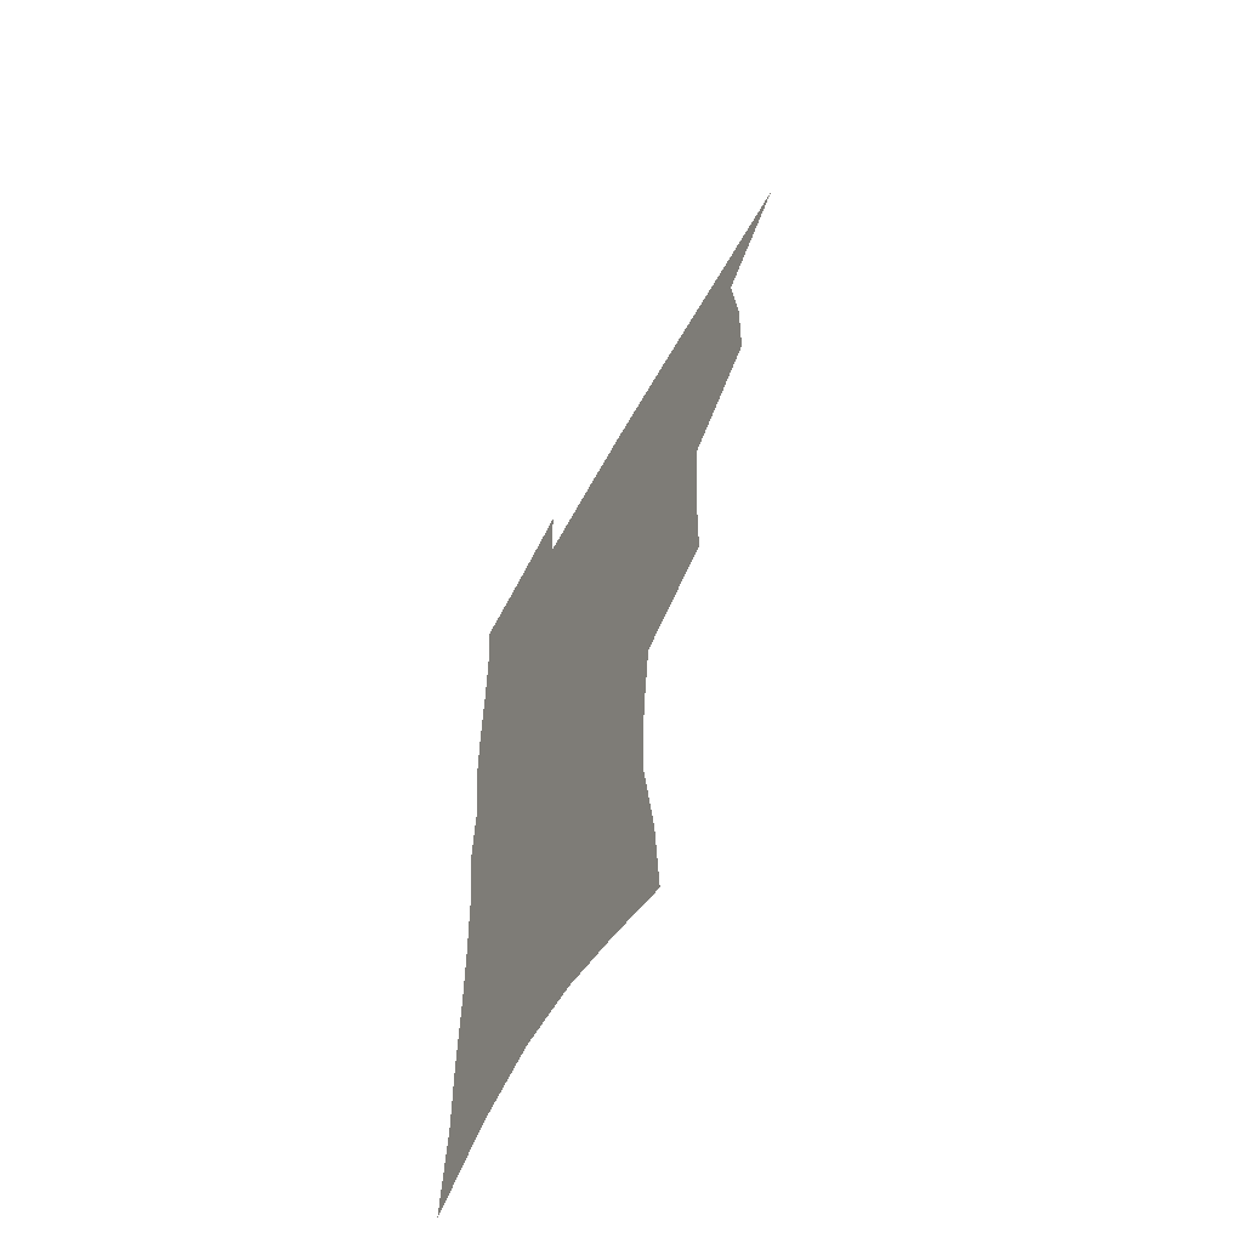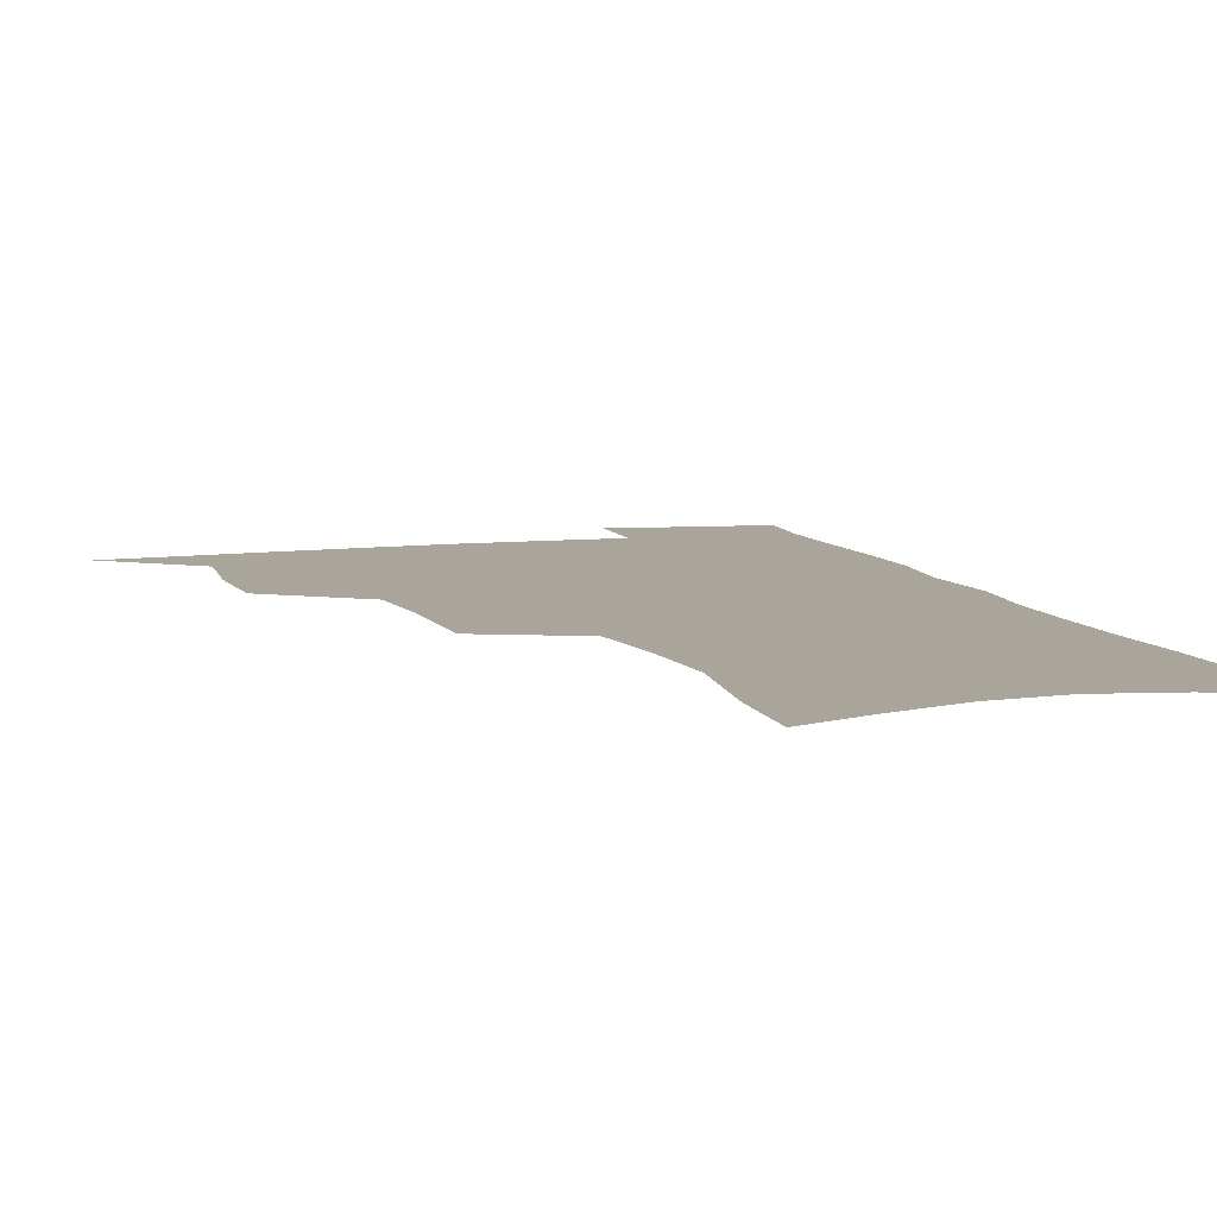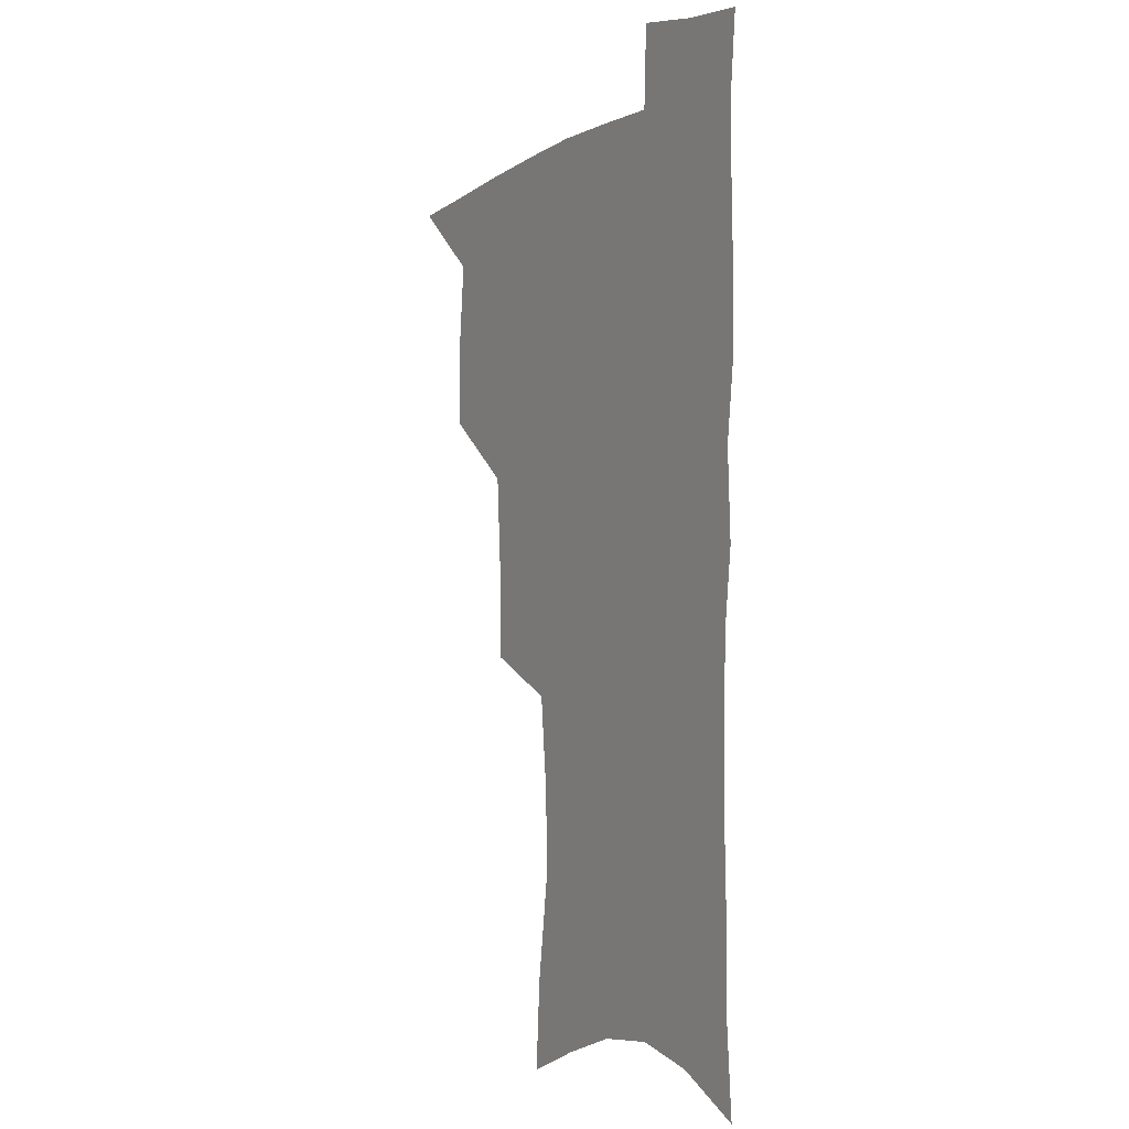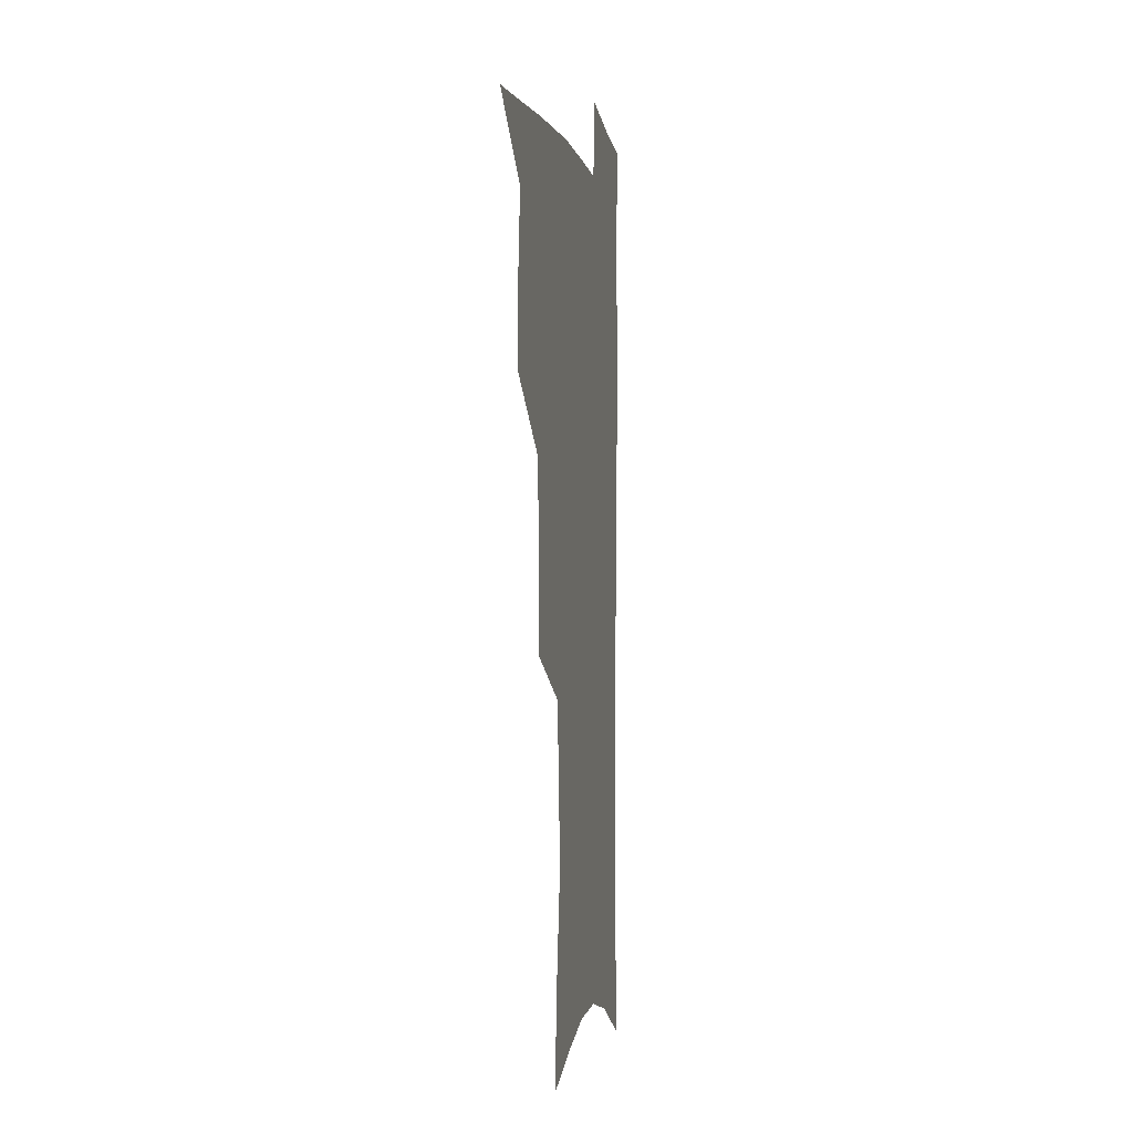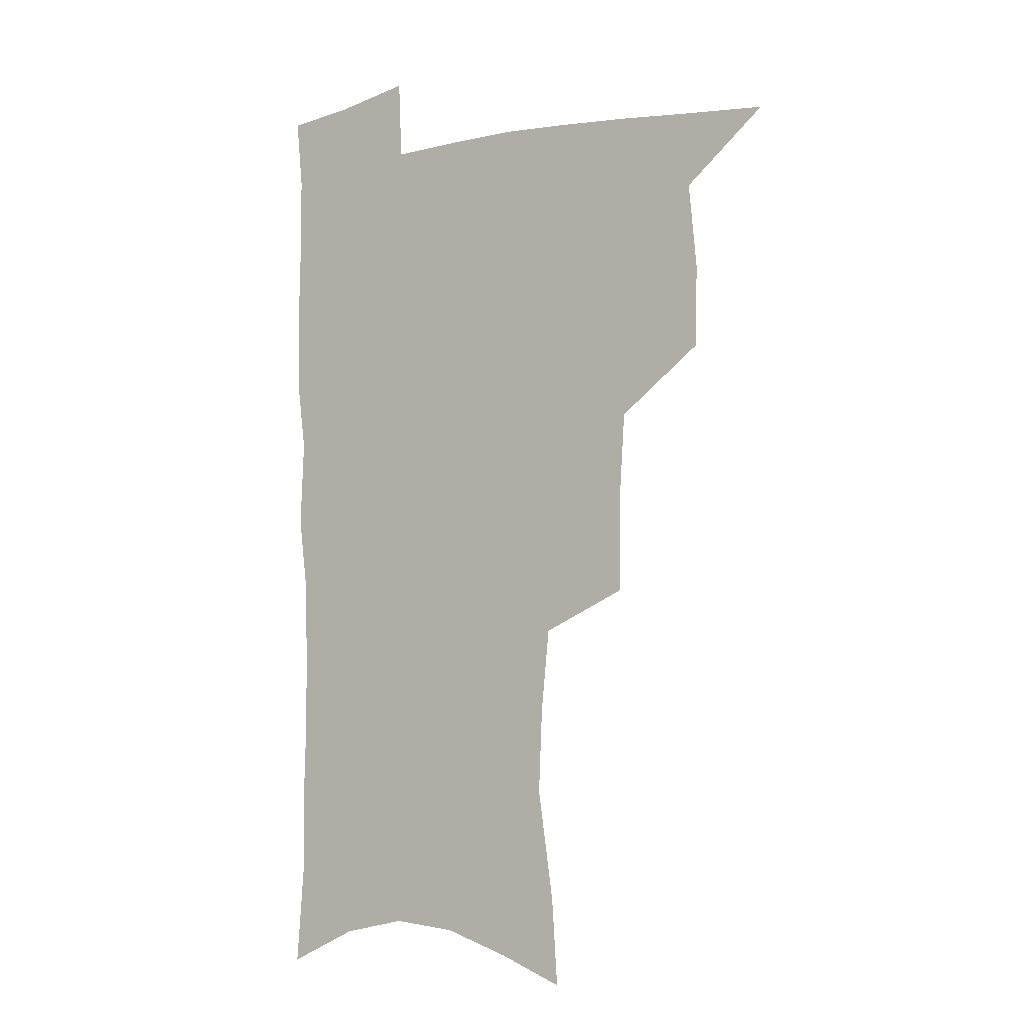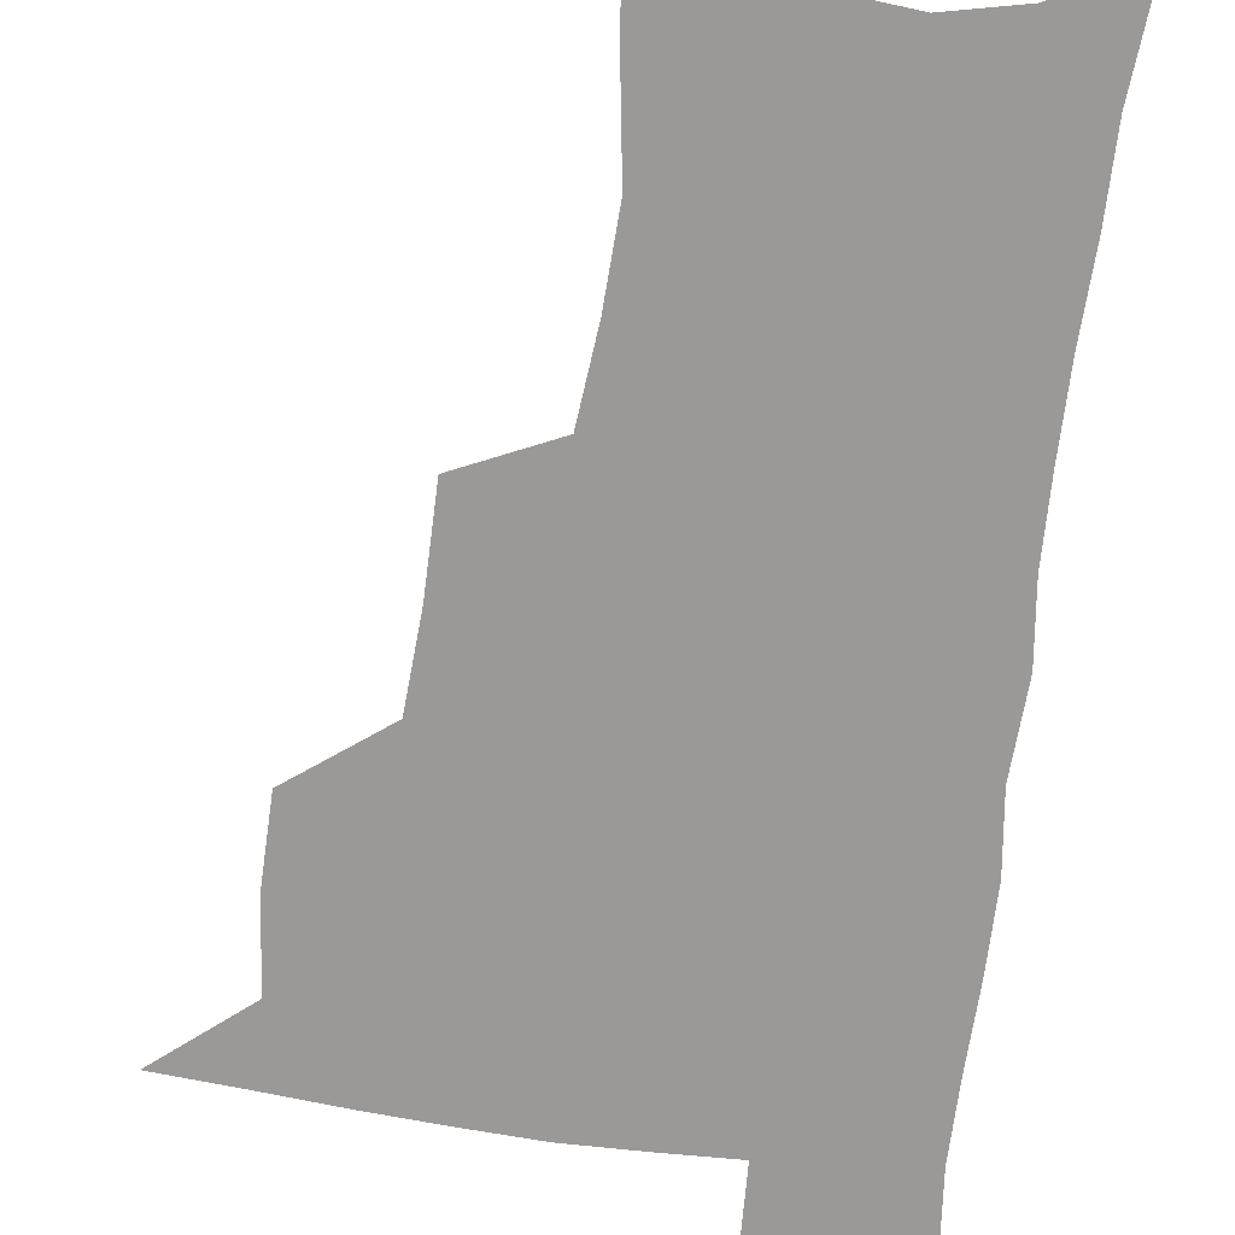
<metadata>
{"format":"obj","ext":"obj","renderer":"f3d","projection":"perspective","resolution":1024,"background":"white","views":[{"elev":-62.3,"azim":-118.8,"up":"+Y"},{"elev":7.7,"azim":-17.8,"up":"+Z"},{"elev":-2.9,"azim":60.6,"up":"+Y"},{"elev":-2.9,"azim":-79.2,"up":"+Y"},{"elev":-5.6,"azim":-146.4,"up":"+Y"},{"elev":-68.9,"azim":-7.2,"up":"+Z"}]}
</metadata>
<code>
v 482.5 503.5 0
v 512.5 411 0
v 511.9 443 0
v 515.2 476.4 0
v 514.9 506.1 0
v 548.3 314.2 0
v 548.1 351.9 0
v 545.9 385.7 0
v 545.5 419 0
v 548.4 452.3 0
v 547.2 480.5 0
v 544.7 508.8 0
v 578.8 155.2 0
v 581 189.4 0
v 587.3 232.9 0
v 585.9 265.7 0
v 582.6 298.6 0
v 580.4 333.8 0
v 578.1 364.5 0
v 577.1 396 0
v 577.8 427.6 0
v 577.5 455.8 0
v 575.8 482.9 0
v 573.8 510.8 0
v 605 165.5 0
v 612 214.3 0
v 610.6 241.9 0
v 609.8 276.7 0
v 607.8 308.9 0
v 606.1 340.2 0
v 604.6 369.8 0
v 604.1 399.9 0
v 604.8 430.5 0
v 604.7 457.7 0
v 604 484.2 0
v 602.2 512.3 0
v 632.2 174.3 0
v 634.8 217.7 0
v 634.4 250.2 0
v 633.3 281.8 0
v 631.9 313 0
v 630.9 343.4 0
v 630.5 374.6 0
v 630.3 403 0
v 630.6 430.9 0
v 631 458.4 0
v 631.4 484.5 0
v 631.2 511.9 0
v 658.6 176.6 0
v 658.2 215.7 0
v 658.1 246.7 0
v 656.6 281.5 0
v 655.6 313 0
v 655.5 342 0
v 655.2 373 0
v 655.6 401.7 0
v 656.4 429.5 0
v 657 457.2 0
v 658.2 483.9 0
v 659.5 511 0
v 660.8 542.5 0
v 685.1 170.8 0
v 682.9 209.4 0
v 682.2 242.3 0
v 681.4 274.9 0
v 680.8 306.5 0
v 680.6 337.4 0
v 681.8 366.2 0
v 683.6 394.7 0
v 683.6 424.8 0
v 684.3 453.7 0
v 685.6 481.8 0
v 687.1 509.6 0
v 690.8 536.8 0
v 714.2 157 0
v 711.1 195.7 0
v 711.4 227.1 0
v 710.4 260.2 0
v 710.6 291.6 0
v 711.4 322.4 0
v 714.8 350.7 0
v 713.3 384.7 0
v 716.8 413.3 0
v 717 444.4 0
v 716.2 475.8 0
v 716.2 505.9 0
v 718.8 533.5 0
f 4 5 1
f 8 9 2
f 2 9 3
f 9 10 3
f 3 10 4
f 10 11 4
f 4 11 5
f 11 12 5
f 17 18 6
f 6 18 7
f 18 19 7
f 7 19 8
f 19 20 8
f 8 20 9
f 20 21 9
f 9 21 10
f 21 22 10
f 10 22 11
f 22 23 11
f 11 23 12
f 23 24 12
f 13 25 14
f 25 26 14
f 14 26 15
f 26 27 15
f 15 27 16
f 27 28 16
f 16 28 17
f 28 29 17
f 17 29 18
f 29 30 18
f 18 30 19
f 30 31 19
f 19 31 20
f 31 32 20
f 20 32 21
f 32 33 21
f 21 33 22
f 33 34 22
f 22 34 23
f 34 35 23
f 23 35 24
f 35 36 24
f 25 37 26
f 37 38 26
f 26 38 27
f 38 39 27
f 27 39 28
f 39 40 28
f 28 40 29
f 40 41 29
f 29 41 30
f 41 42 30
f 30 42 31
f 42 43 31
f 31 43 32
f 43 44 32
f 32 44 33
f 44 45 33
f 33 45 34
f 45 46 34
f 34 46 35
f 46 47 35
f 35 47 36
f 47 48 36
f 37 49 38
f 49 50 38
f 38 50 39
f 50 51 39
f 39 51 40
f 51 52 40
f 40 52 41
f 52 53 41
f 41 53 42
f 53 54 42
f 42 54 43
f 54 55 43
f 43 55 44
f 55 56 44
f 44 56 45
f 56 57 45
f 45 57 46
f 57 58 46
f 46 58 47
f 58 59 47
f 47 59 48
f 59 60 48
f 49 62 50
f 62 63 50
f 50 63 51
f 63 64 51
f 51 64 52
f 64 65 52
f 52 65 53
f 65 66 53
f 53 66 54
f 66 67 54
f 54 67 55
f 67 68 55
f 55 68 56
f 68 69 56
f 56 69 57
f 69 70 57
f 57 70 58
f 70 71 58
f 58 71 59
f 71 72 59
f 59 72 60
f 72 73 60
f 60 73 61
f 73 74 61
f 62 75 63
f 75 76 63
f 63 76 64
f 76 77 64
f 64 77 65
f 77 78 65
f 65 78 66
f 78 79 66
f 66 79 67
f 79 80 67
f 67 80 68
f 80 81 68
f 68 81 69
f 81 82 69
f 69 82 70
f 82 83 70
f 70 83 71
f 83 84 71
f 71 84 72
f 84 85 72
f 72 85 73
f 85 86 73
f 73 86 74
f 86 87 74

</code>
